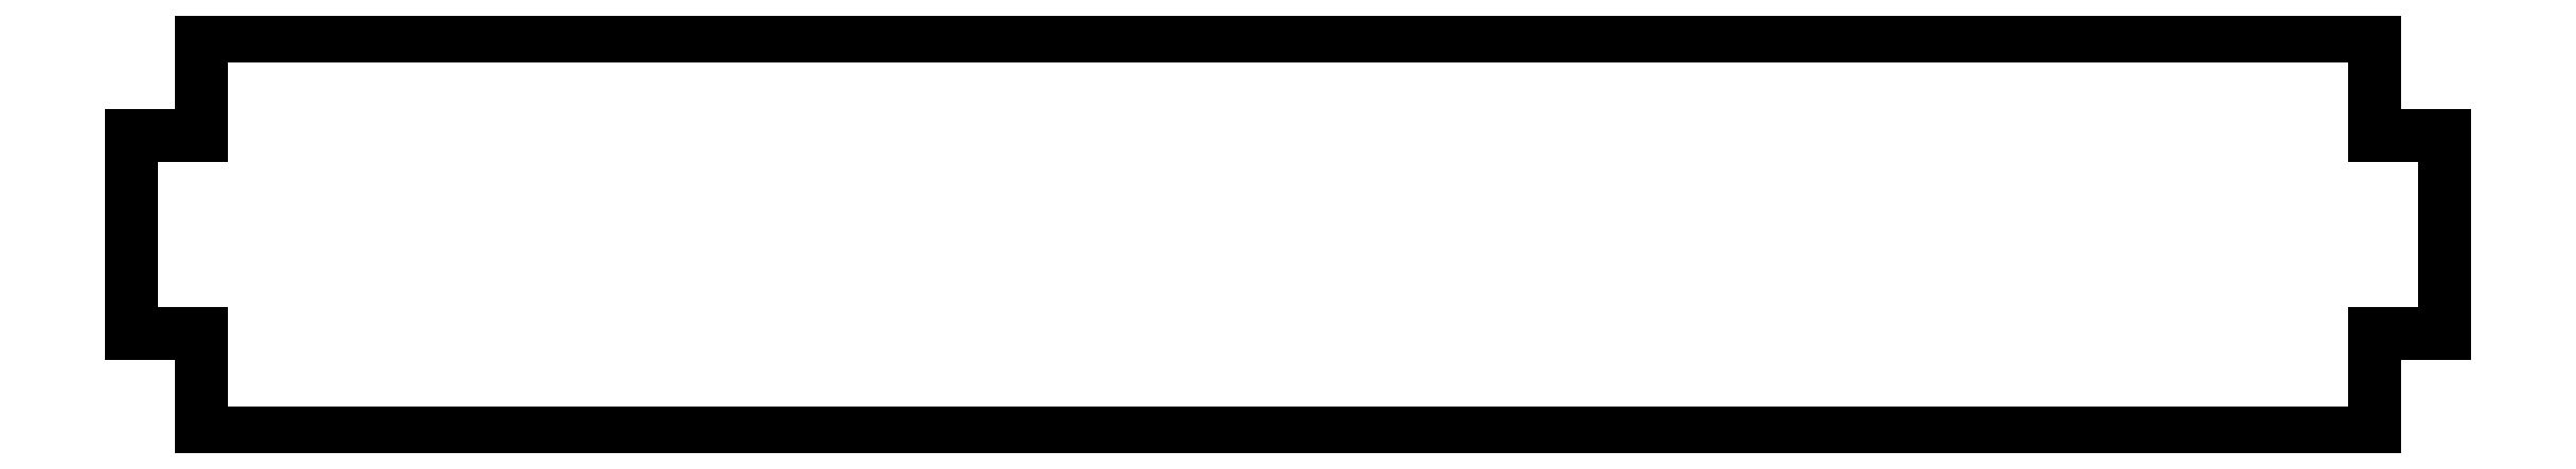
<metadata>
{"format":"dxf","ext":"dxf","renderer":"ezdxf+matplotlib","layout":"modelspace","background":"white","min_lineweight":24,"dpi":150}
</metadata>
<code>
0
SECTION
2
ENTITIES
0
LINE
8
0
10
3.5
20
0
30
0
11
17
21
0
31
0
0
LINE
8
0
10
17
20
20
30
0
11
3.5
21
20
31
0
0
LINE
8
0
10
0
20
15
30
0
11
0
21
5
31
0
0
LINE
8
0
10
3.5
20
0
30
0
11
112.7
21
0
31
0
0
LINE
8
0
10
112.7
20
0
30
0
11
3.5
21
0
31
0
0
LINE
8
0
10
0
20
5
30
0
11
0
21
15
31
0
0
LINE
8
0
10
3.5
20
20
30
0
11
112.7
21
20
31
0
0
LINE
8
0
10
116.2
20
15
30
0
11
116.2
21
5
31
0
0
LINE
8
0
10
3.5
20
0
30
0
11
3.5
21
5
31
0
0
LINE
8
0
10
3.5
20
5
30
0
11
0
21
5
31
0
0
LINE
8
0
10
3.5
20
5
30
0
11
0
21
5
31
0
0
LINE
8
0
10
0
20
5
30
0
11
0
21
15
31
0
0
LINE
8
0
10
0
20
15
30
0
11
3.5
21
15
31
0
0
LINE
8
0
10
3.5
20
15
30
0
11
3.5
21
20
31
0
0
LINE
8
0
10
112.7
20
0
30
0
11
112.7
21
5
31
0
0
LINE
8
0
10
112.7
20
5
30
0
11
116.2
21
5
31
0
0
LINE
8
0
10
112.7
20
5
30
0
11
116.2
21
5
31
0
0
LINE
8
0
10
116.2
20
5
30
0
11
116.2
21
15
31
0
0
LINE
8
0
10
116.2
20
15
30
0
11
112.7
21
15
31
0
0
LINE
8
0
10
112.7
20
15
30
0
11
112.7
21
20
31
0
0
ENDSEC
0
EOF

</code>
